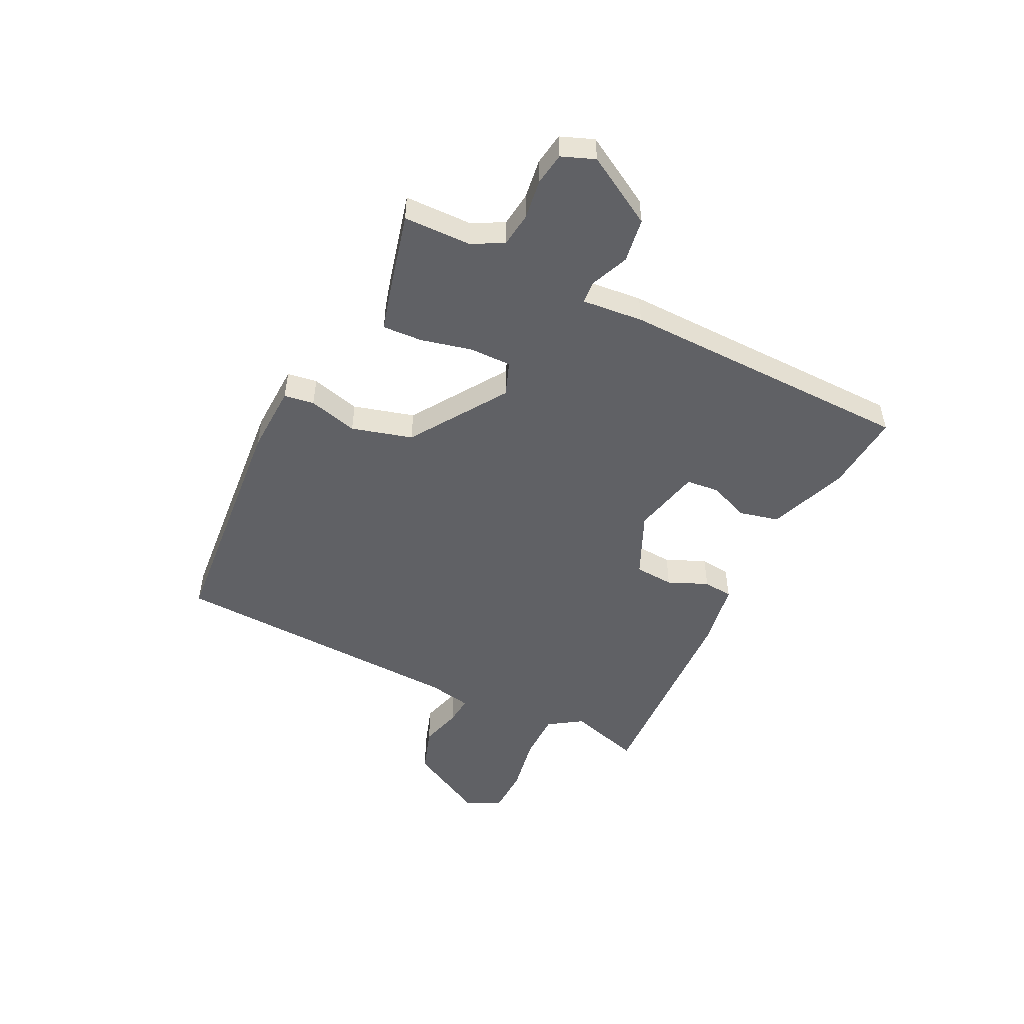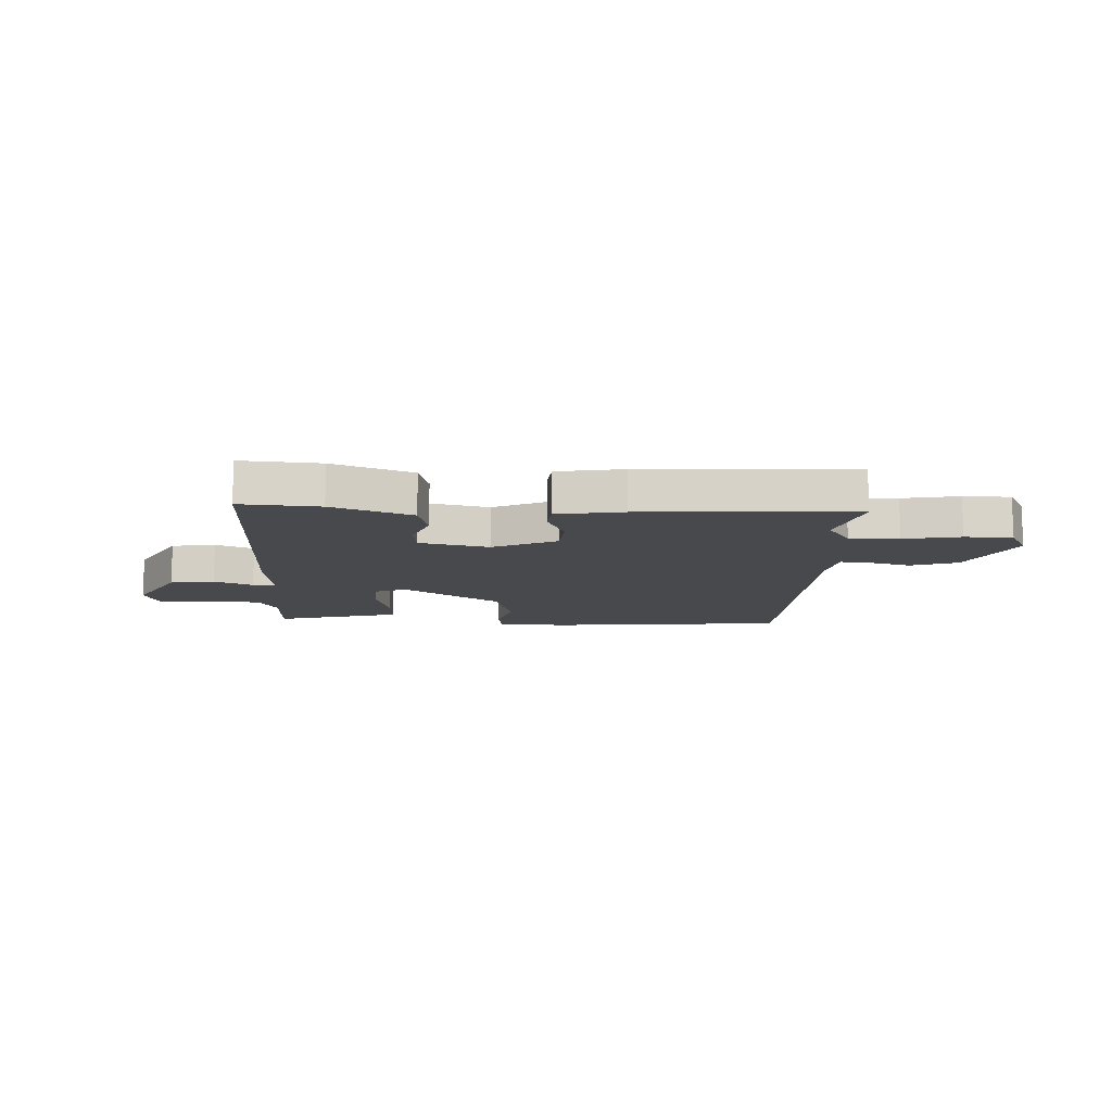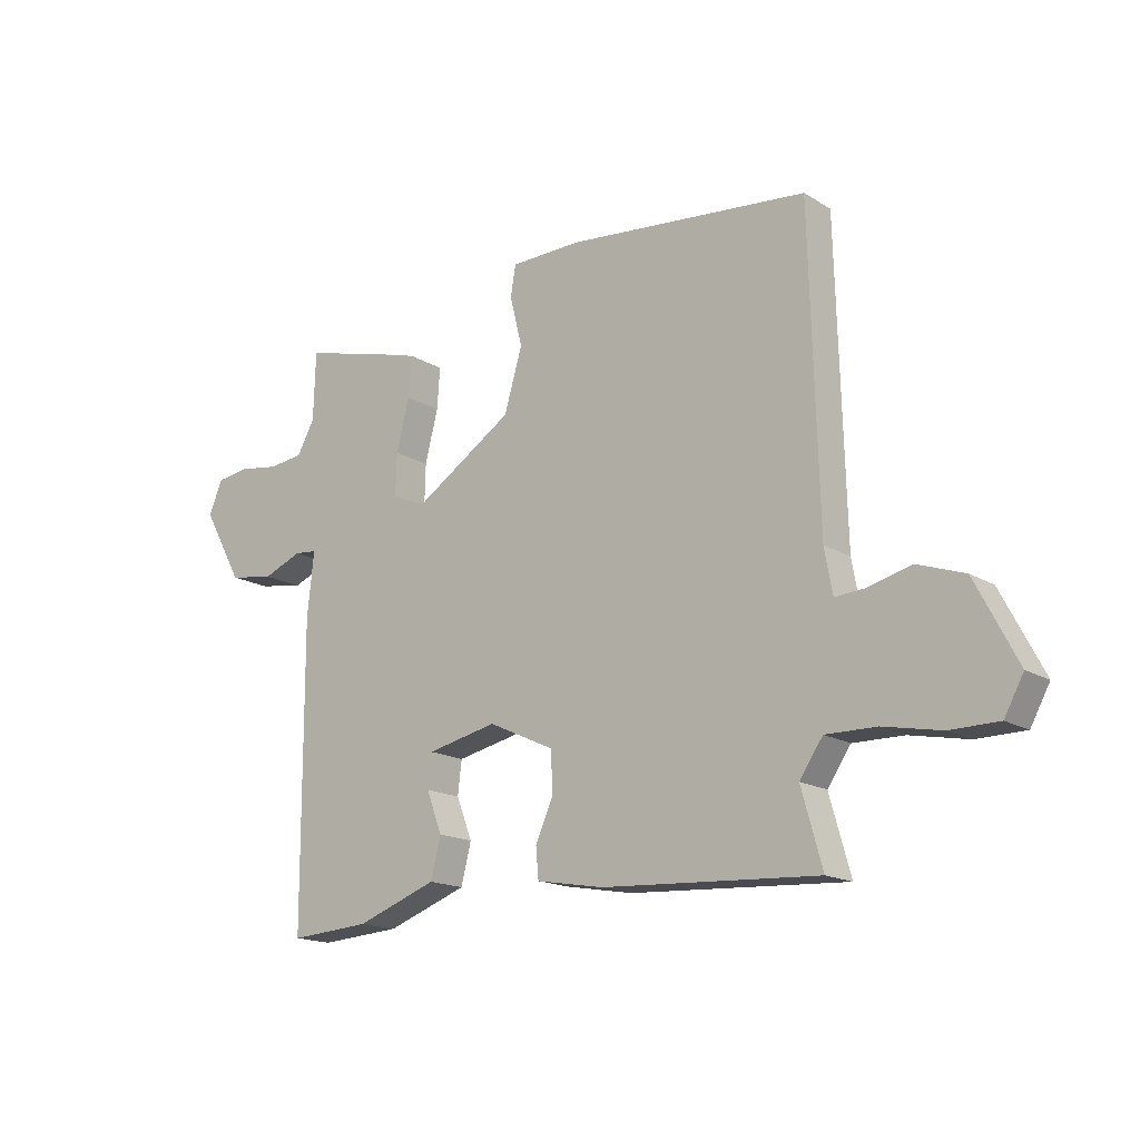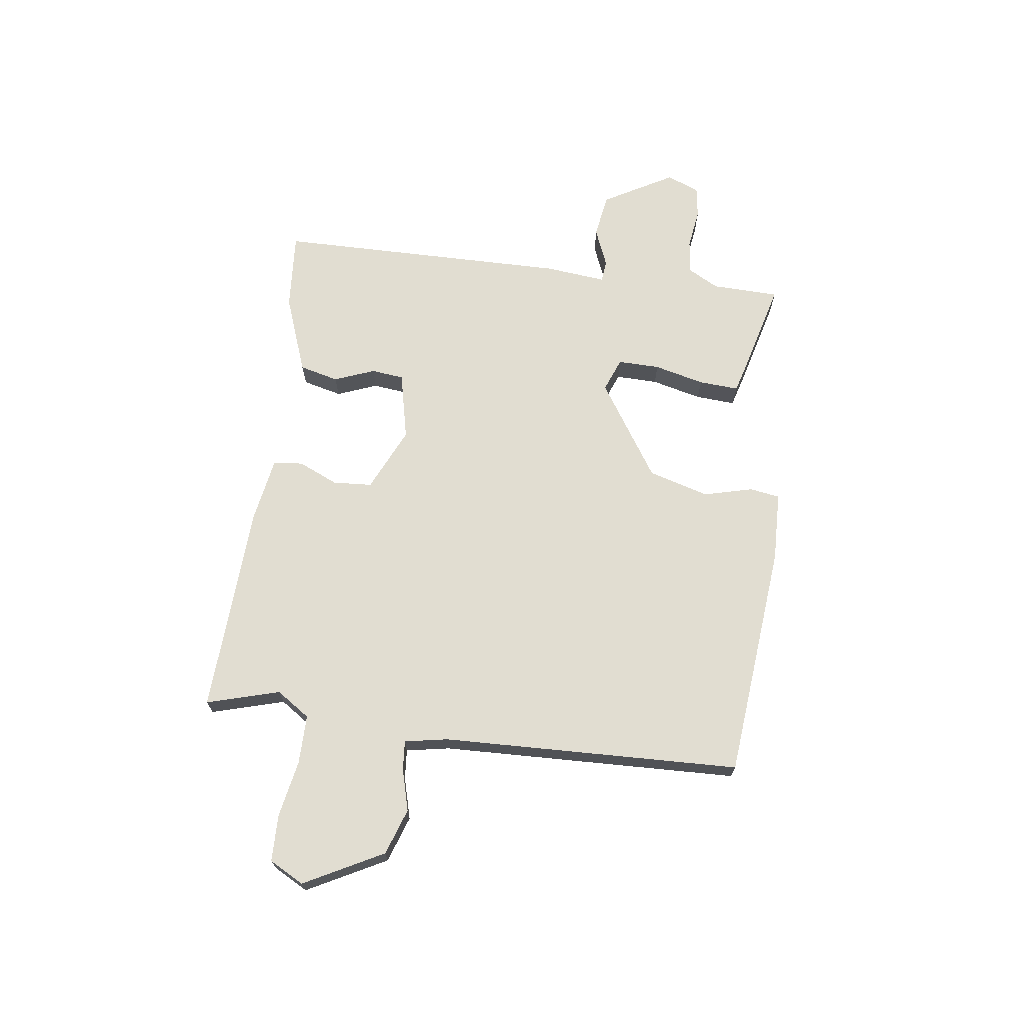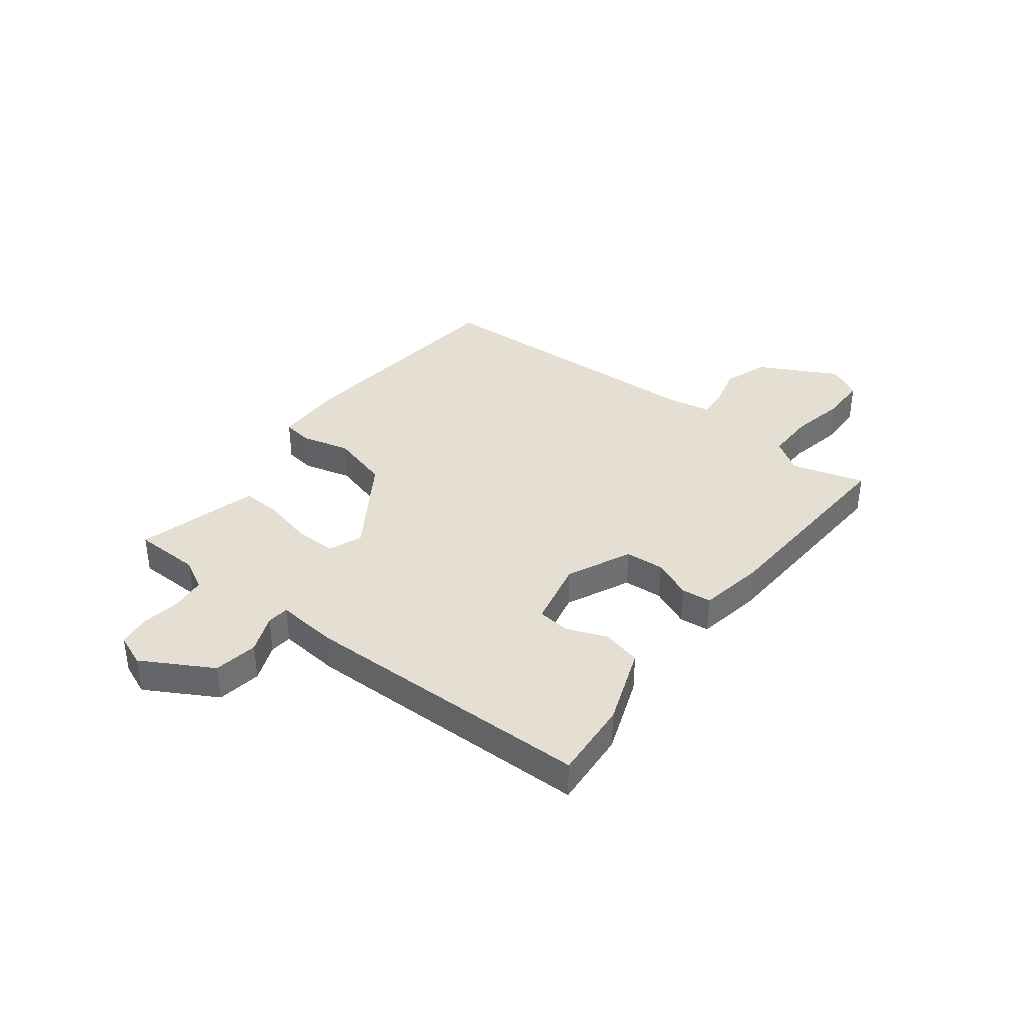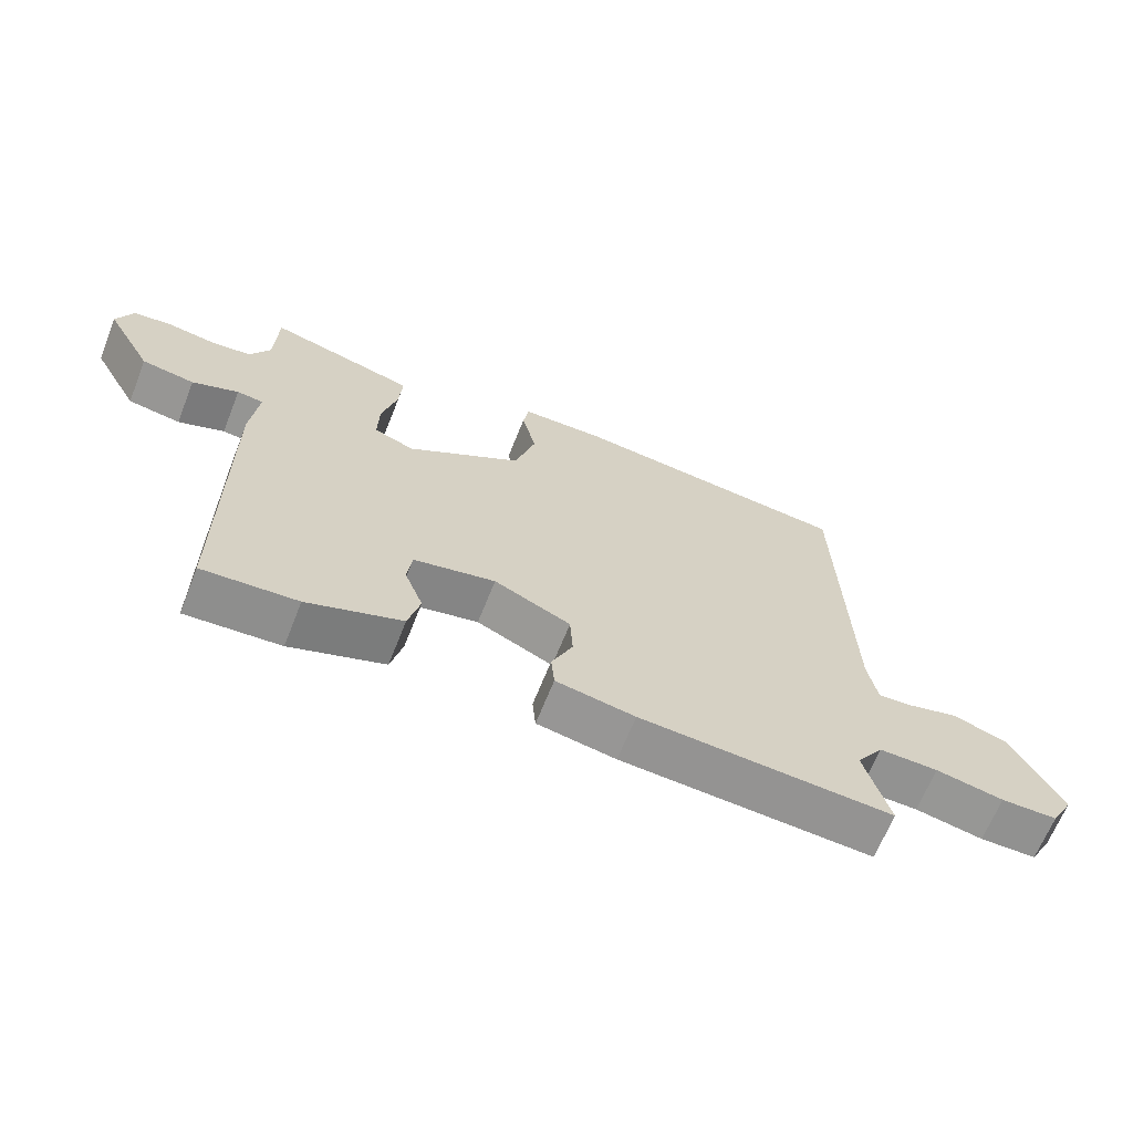
<metadata>
{"format":"obj","ext":"obj","renderer":"f3d","projection":"perspective","resolution":1024,"background":"white","views":[{"elev":-50.2,"azim":63.0,"up":"+Y"},{"elev":-12.1,"azim":177.0,"up":"+Y"},{"elev":-16.4,"azim":-140.9,"up":"+Z"},{"elev":68.7,"azim":-82.8,"up":"+Y"},{"elev":37.2,"azim":127.2,"up":"+Y"},{"elev":-66.1,"azim":158.3,"up":"+Z"}]}
</metadata>
<code>
v -0.5 0.07 -0.5
v -0.463 0.07 -0.368
v -0.504 0.07 -0.308
v -0.593 0.07 -0.309
v -0.695 0.07 -0.329
v -0.78 0.07 -0.328
v -0.814 0.07 -0.266
v -0.74 0.07 -0.123
v -0.657 0.07 -0.094
v -0.581 0.07 -0.114
v -0.528 0.07 -0.118
v -0.514 0.07 -0.04
v -0.5 0.07 0.5
v -0.073 0.07 0.543
v 0.053 0.07 0.54
v 0.062 0.07 0.486
v 0.04 0.07 0.397
v 0.072 0.07 0.288
v 0.246 0.07 0.176
v 0.307 0.07 0.2
v 0.305 0.07 0.276
v 0.282 0.07 0.367
v 0.277 0.07 0.439
v 0.332 0.07 0.455
v 0.5 0.07 0.5
v 0.504 0.07 0.378
v 0.535 0.07 0.322
v 0.597 0.07 0.315
v 0.669 0.07 0.326
v 0.727 0.07 0.318
v 0.751 0.07 0.259
v 0.68 0.07 0.132
v 0.6 0.07 0.119
v 0.53 0.07 0.147
v 0.49 0.07 0.143
v 0.502 0.07 0.032
v 0.5 0.07 -0.5
v 0.357 0.07 -0.49
v 0.214 0.07 -0.438
v 0.196 0.07 -0.367
v 0.224 0.07 -0.294
v 0.217 0.07 -0.235
v 0.093 0.07 -0.208
v -0.023 0.07 -0.262
v -0.027 0.07 -0.333
v 0.005 0.07 -0.404
v 0 0.07 -0.458
v -0.119 0.07 -0.479
v -0.5 0 -0.5
v -0.463 0 -0.368
v -0.504 0 -0.308
v -0.593 0 -0.309
v -0.695 0 -0.329
v -0.78 0 -0.328
v -0.814 0 -0.266
v -0.74 0 -0.123
v -0.657 0 -0.094
v -0.581 0 -0.114
v -0.528 0 -0.118
v -0.514 0 -0.04
v -0.5 0 0.5
v -0.073 0 0.543
v 0.053 0 0.54
v 0.062 0 0.486
v 0.04 0 0.397
v 0.072 0 0.288
v 0.246 0 0.176
v 0.307 0 0.2
v 0.305 0 0.276
v 0.282 0 0.367
v 0.277 0 0.439
v 0.332 0 0.455
v 0.5 0 0.5
v 0.504 0 0.378
v 0.535 0 0.322
v 0.597 0 0.315
v 0.669 0 0.326
v 0.727 0 0.318
v 0.751 0 0.259
v 0.68 0 0.132
v 0.6 0 0.119
v 0.53 0 0.147
v 0.49 0 0.143
v 0.502 0 0.032
v 0.5 0 -0.5
v 0.357 0 -0.49
v 0.214 0 -0.438
v 0.196 0 -0.367
v 0.224 0 -0.294
v 0.217 0 -0.235
v 0.093 0 -0.208
v -0.023 0 -0.262
v -0.027 0 -0.333
v 0.005 0 -0.404
v 0 0 -0.458
v -0.119 0 -0.479
f 48 1 2
f 47 48 2
f 46 47 2
f 45 46 2
f 44 45 2 3
f 43 44 3 4
f 39 40 41
f 38 39 41
f 37 38 41
f 36 37 41
f 35 36 41
f 35 41 42
f 32 33 34
f 31 32 34
f 30 31 34
f 29 30 34
f 28 29 34
f 27 28 34 35
f 35 42 43
f 27 35 43
f 26 27 43
f 24 25 26
f 23 24 26
f 22 23 26
f 21 22 26
f 15 16 17
f 14 15 17
f 13 14 17
f 12 13 17
f 11 12 17 18
f 8 9 10
f 7 8 10
f 6 7 10
f 5 6 10
f 4 5 10
f 4 10 11
f 11 18 19
f 4 11 19
f 43 4 19
f 20 21 26
f 43 19 20
f 20 26 43
f 50 49 96
f 50 96 95
f 50 95 94
f 50 94 93
f 51 50 93 92
f 52 51 92 91
f 89 88 87
f 89 87 86
f 89 86 85
f 89 85 84
f 89 84 83
f 90 89 83
f 82 81 80
f 82 80 79
f 82 79 78
f 82 78 77
f 82 77 76
f 83 82 76 75
f 91 90 83
f 91 83 75
f 91 75 74
f 74 73 72
f 74 72 71
f 74 71 70
f 74 70 69
f 65 64 63
f 65 63 62
f 65 62 61
f 65 61 60
f 66 65 60 59
f 58 57 56
f 58 56 55
f 58 55 54
f 58 54 53
f 58 53 52
f 59 58 52
f 67 66 59
f 67 59 52
f 67 52 91
f 74 69 68
f 68 67 91
f 91 74 68
f 1 49 50 2
f 2 50 51 3
f 3 51 52 4
f 4 52 53 5
f 5 53 54 6
f 6 54 55 7
f 7 55 56 8
f 8 56 57 9
f 9 57 58 10
f 10 58 59 11
f 11 59 60 12
f 12 60 61 13
f 13 61 62 14
f 14 62 63 15
f 15 63 64 16
f 16 64 65 17
f 17 65 66 18
f 18 66 67 19
f 19 67 68 20
f 20 68 69 21
f 21 69 70 22
f 22 70 71 23
f 23 71 72 24
f 24 72 73 25
f 25 73 74 26
f 26 74 75 27
f 27 75 76 28
f 28 76 77 29
f 29 77 78 30
f 30 78 79 31
f 31 79 80 32
f 32 80 81 33
f 33 81 82 34
f 34 82 83 35
f 35 83 84 36
f 36 84 85 37
f 37 85 86 38
f 38 86 87 39
f 39 87 88 40
f 40 88 89 41
f 41 89 90 42
f 42 90 91 43
f 43 91 92 44
f 44 92 93 45
f 45 93 94 46
f 46 94 95 47
f 47 95 96 48
f 48 96 49 1

</code>
